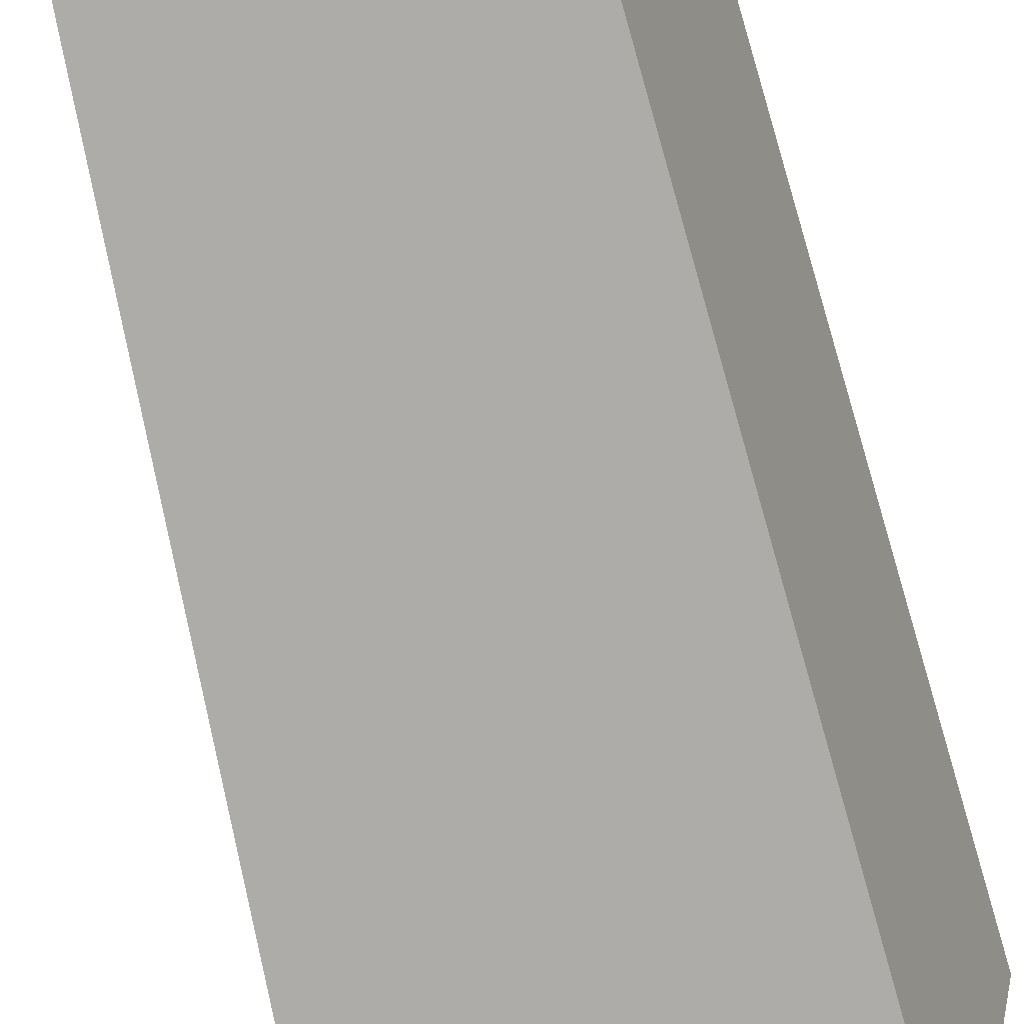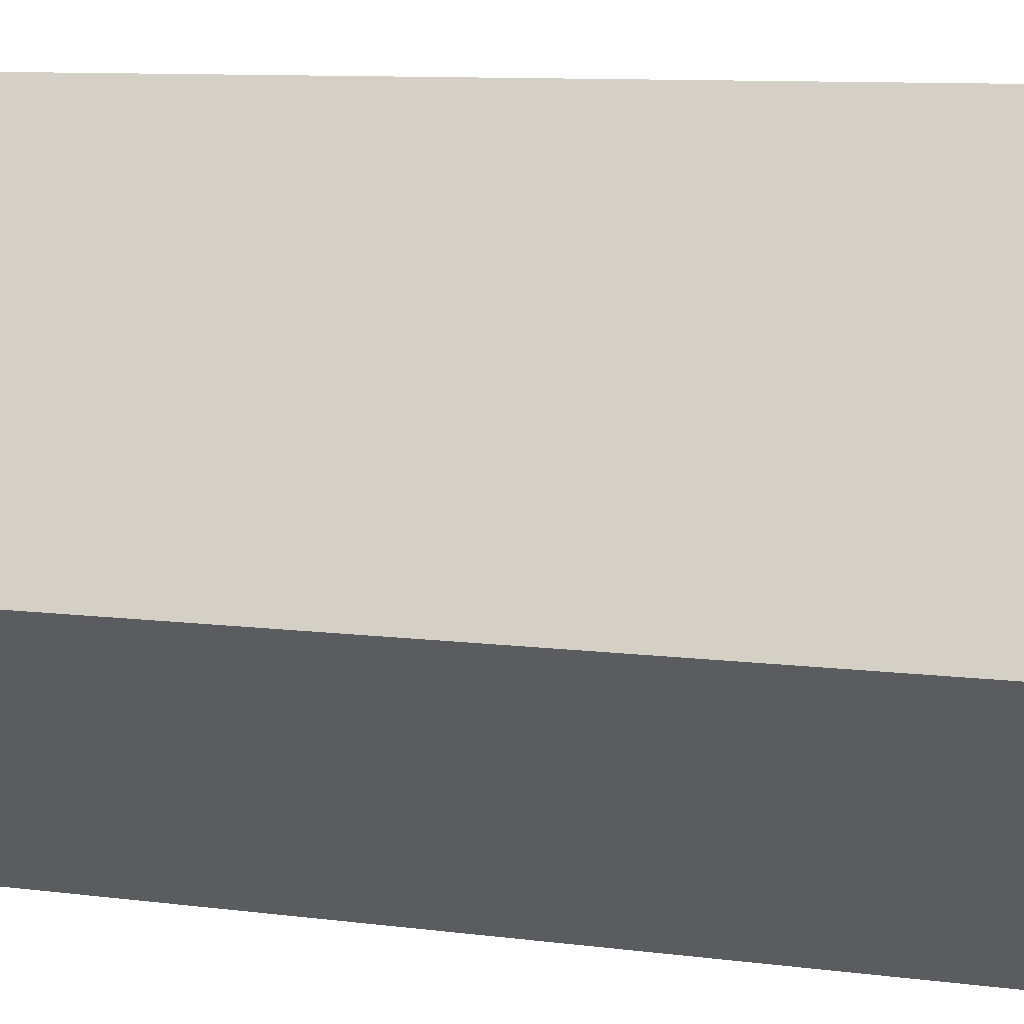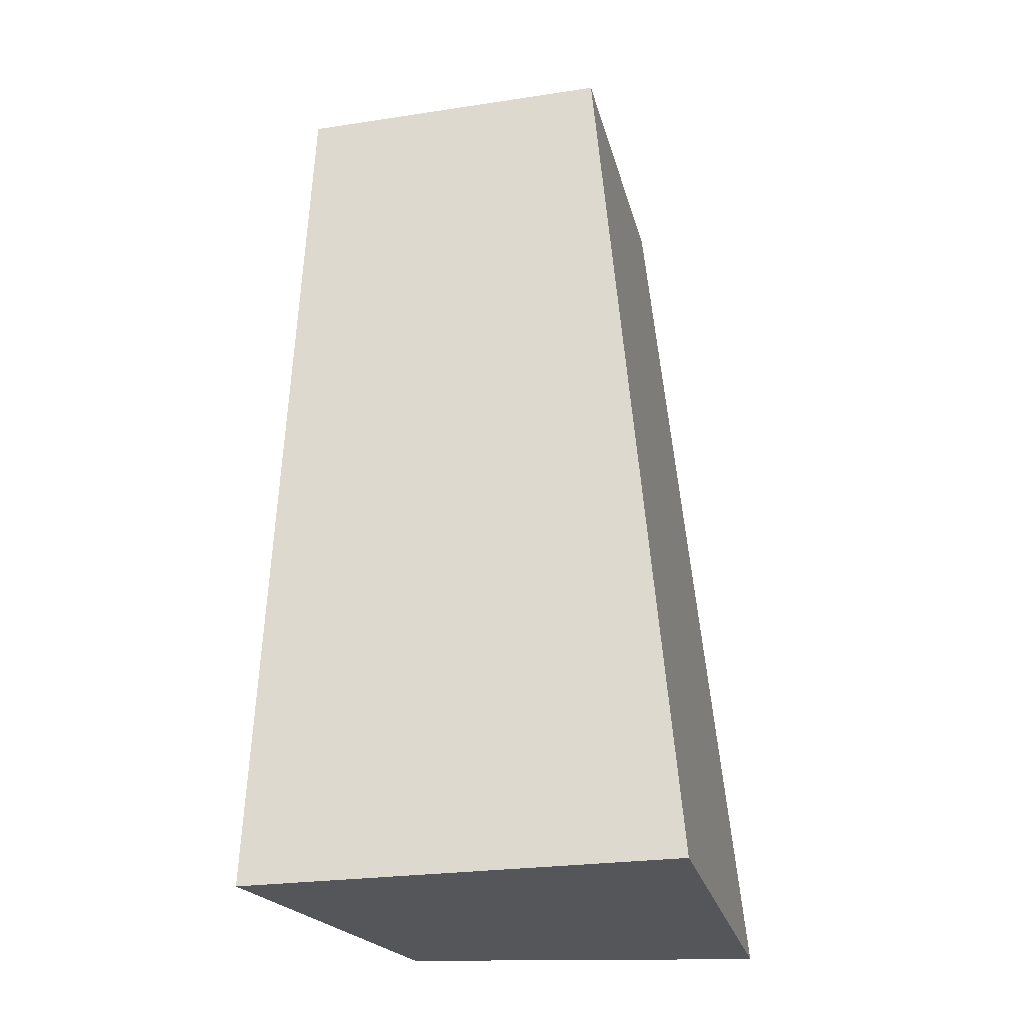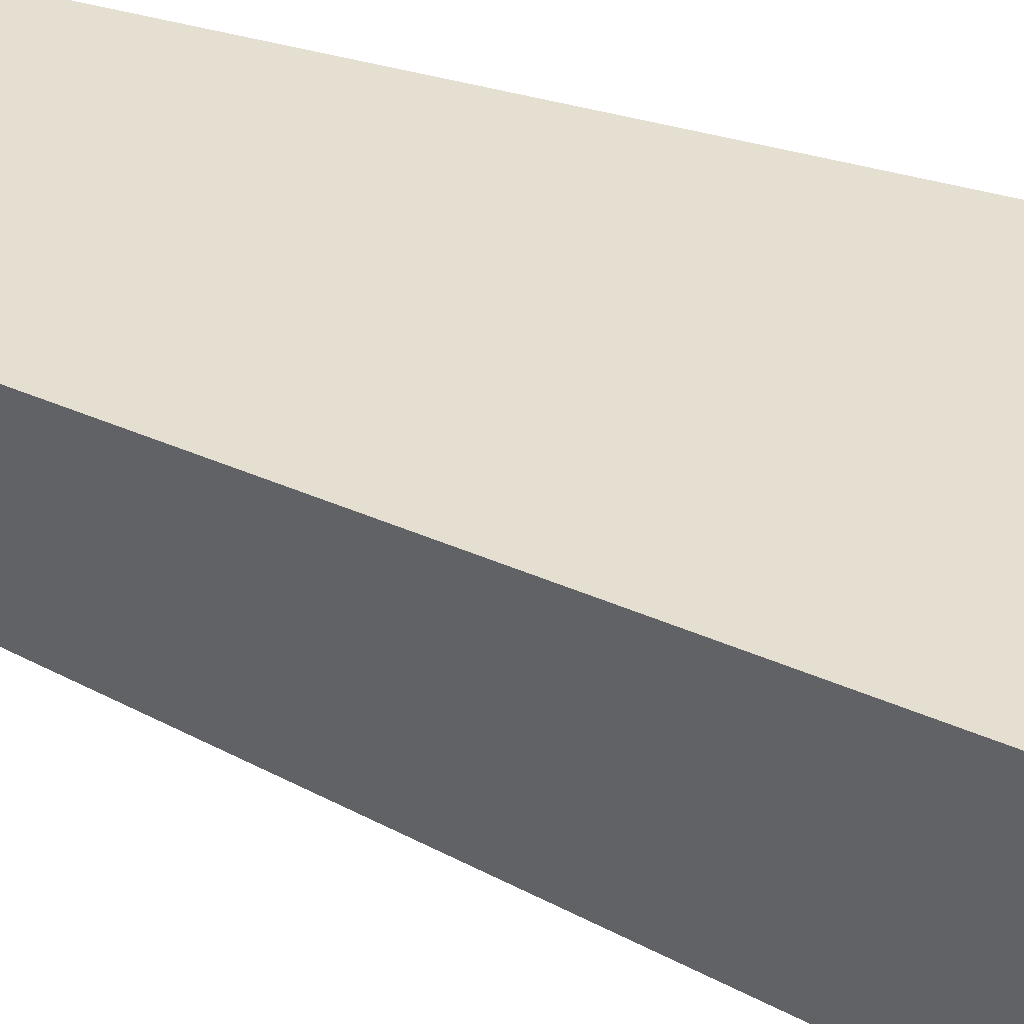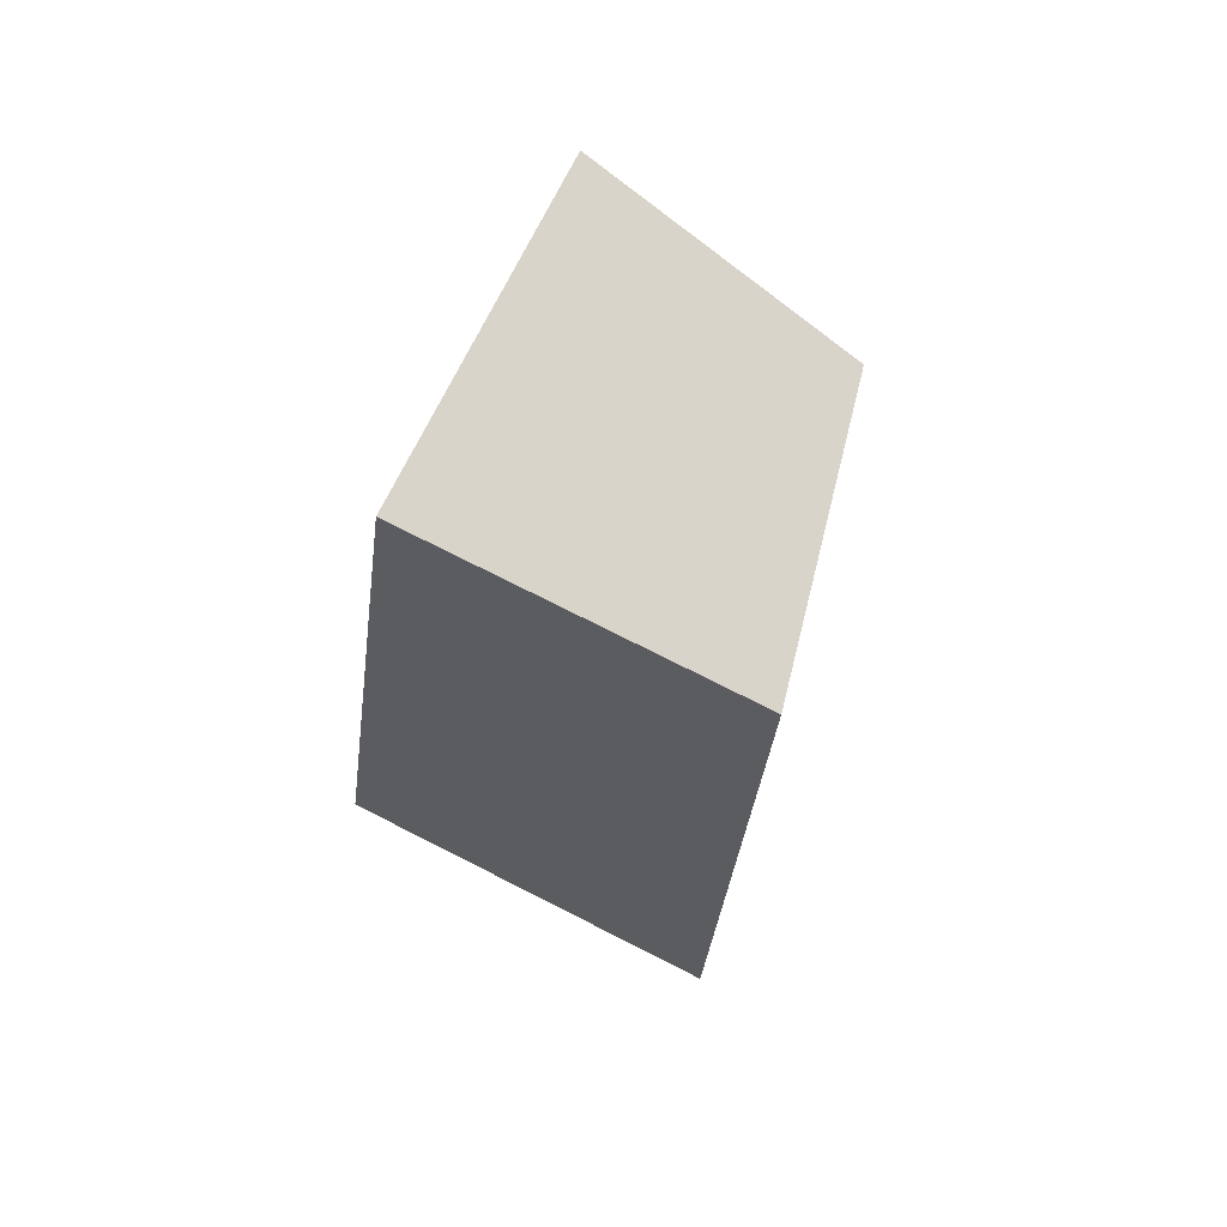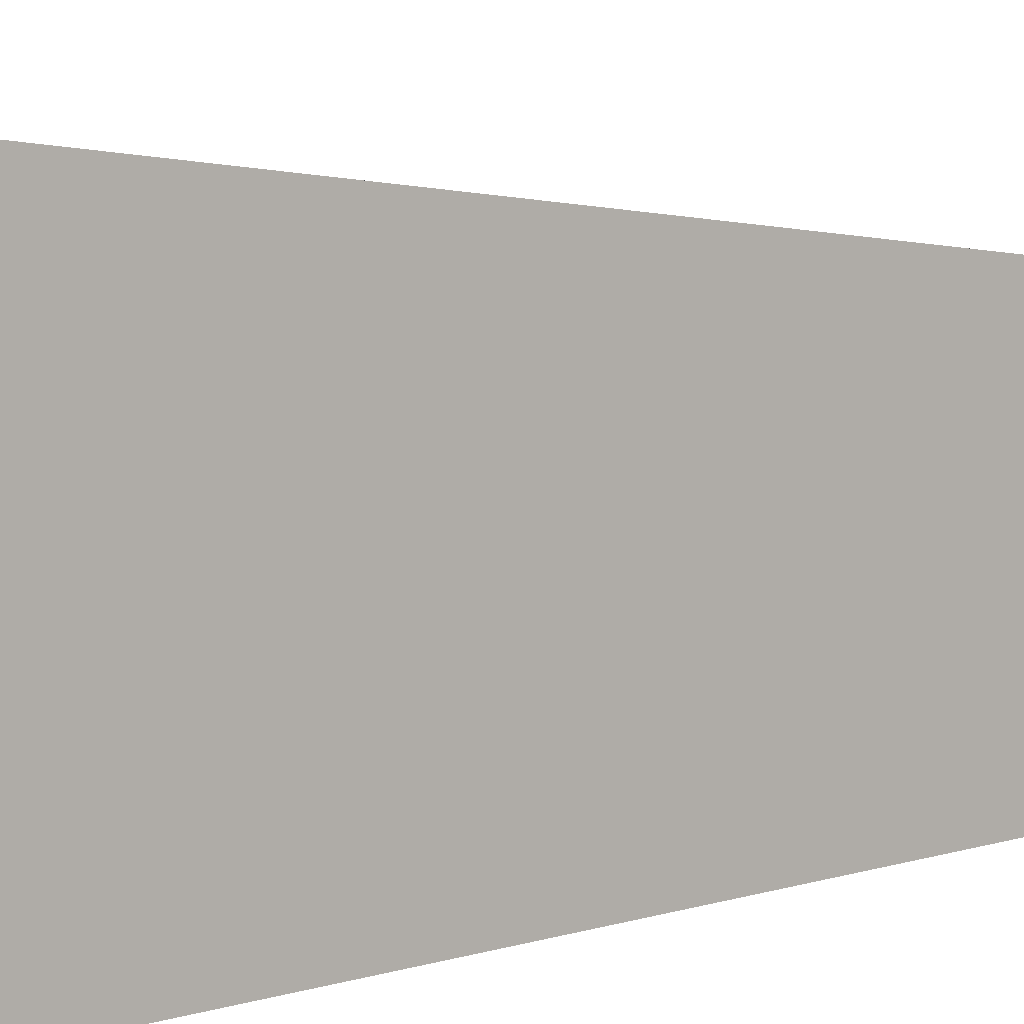
<metadata>
{"format":"obj","ext":"obj","renderer":"f3d","projection":"perspective","resolution":1024,"background":"white","views":[{"elev":-73.5,"azim":-164.0,"up":"+Z"},{"elev":-22.4,"azim":-101.3,"up":"+Z"},{"elev":-25.3,"azim":13.7,"up":"+Y"},{"elev":41.7,"azim":-57.8,"up":"+Z"},{"elev":74.8,"azim":116.8,"up":"+Y"},{"elev":5.4,"azim":53.8,"up":"+Z"}]}
</metadata>
<code>
g default
v -0.5 -0.1069 0.5
v 0.5 -0.1069 0.5
v -0.3304 -0.1069 -0.3194
v 0.5 -0.1069 -0.5
v -0.4749 2.053 0.3061
v 0.2916 2.053 0.3061
v 0.2916 2.053 -0.4604
v -0.3337 2.053 -0.3185
g polySurface2 pCube1
f 3 4 2 1
f 1 2 6 5
f 2 4 7 6
f 8 7 4 3
f 3 1 5 8
f 6 7 8 5

</code>
